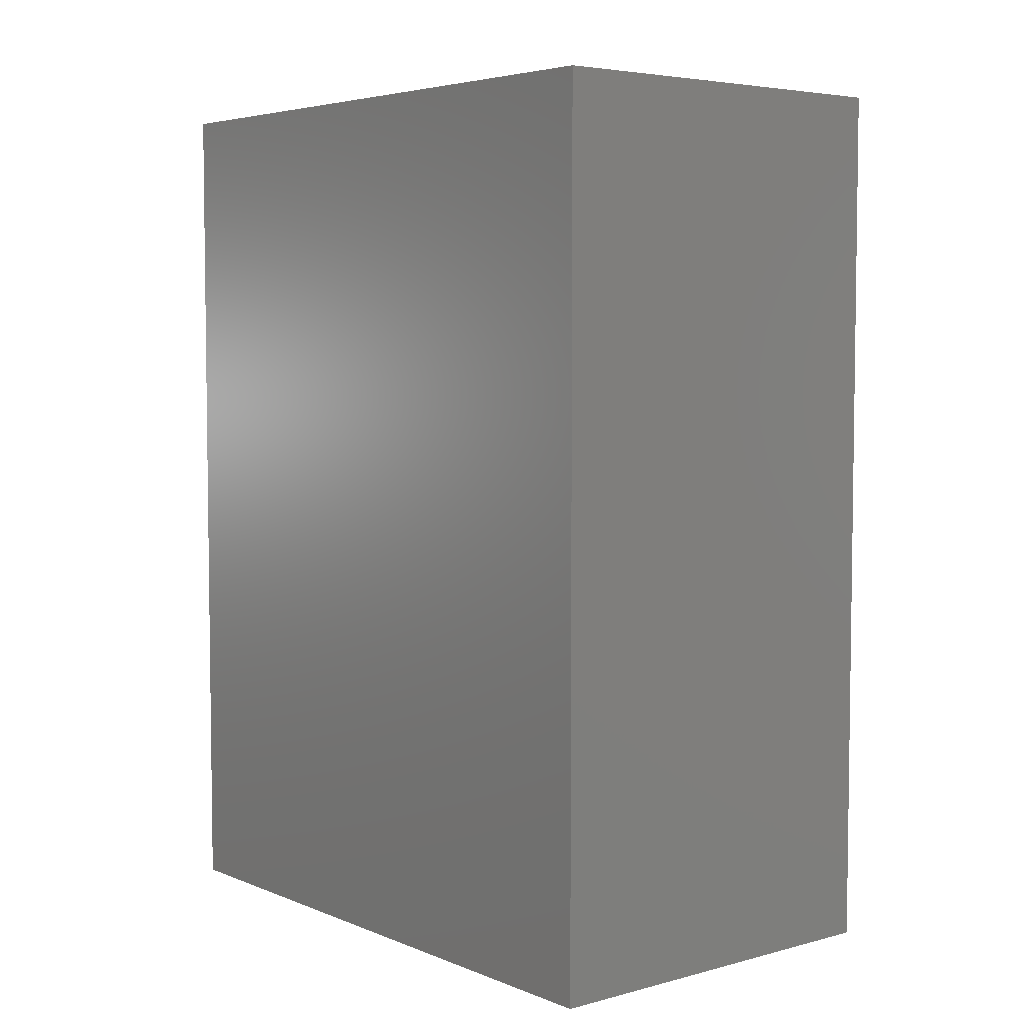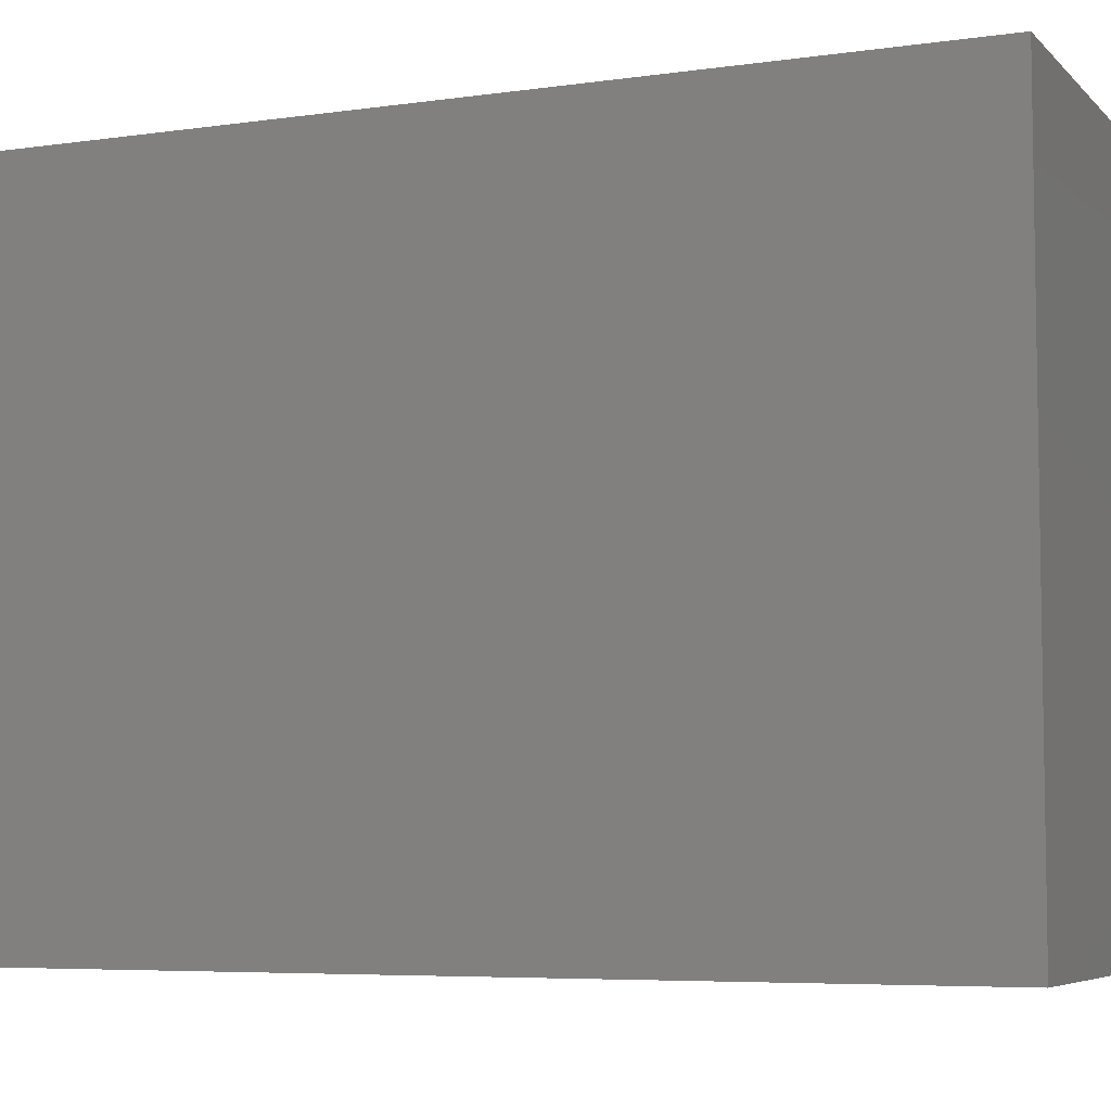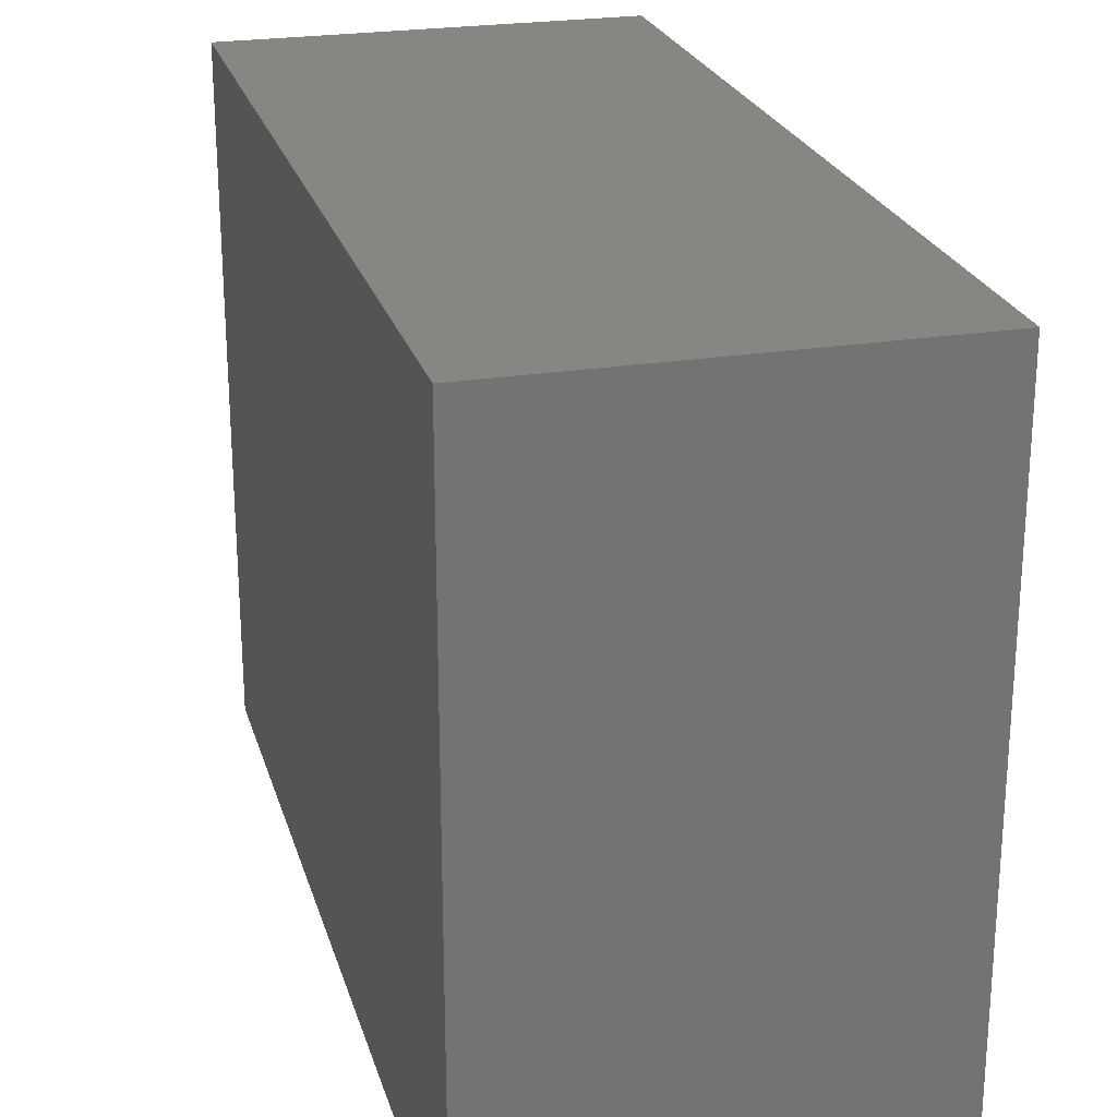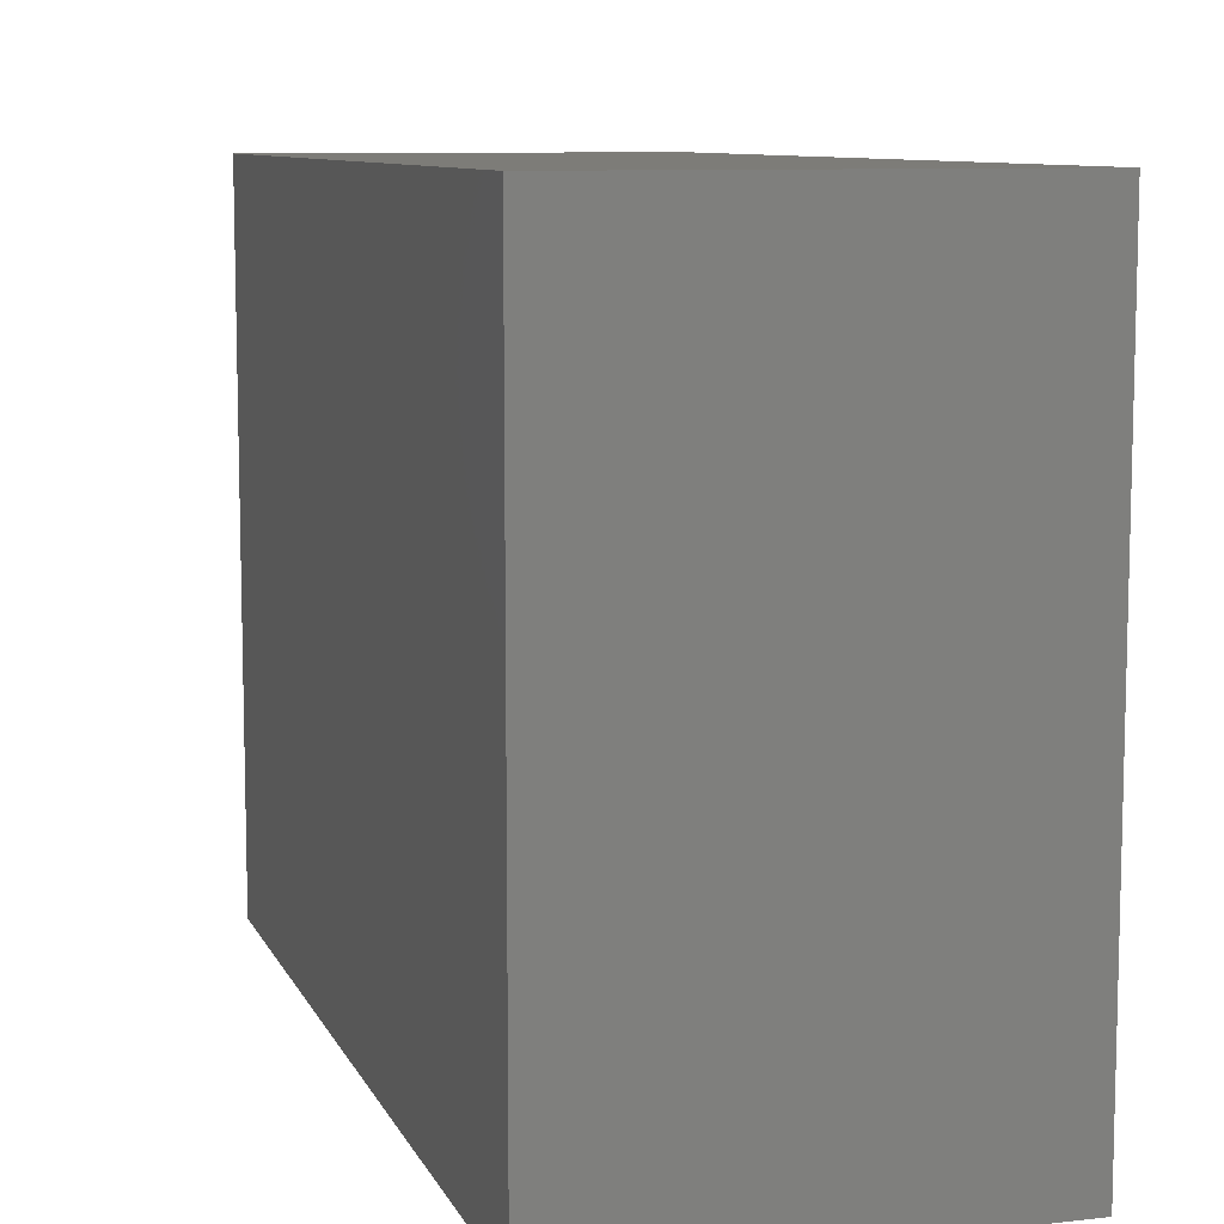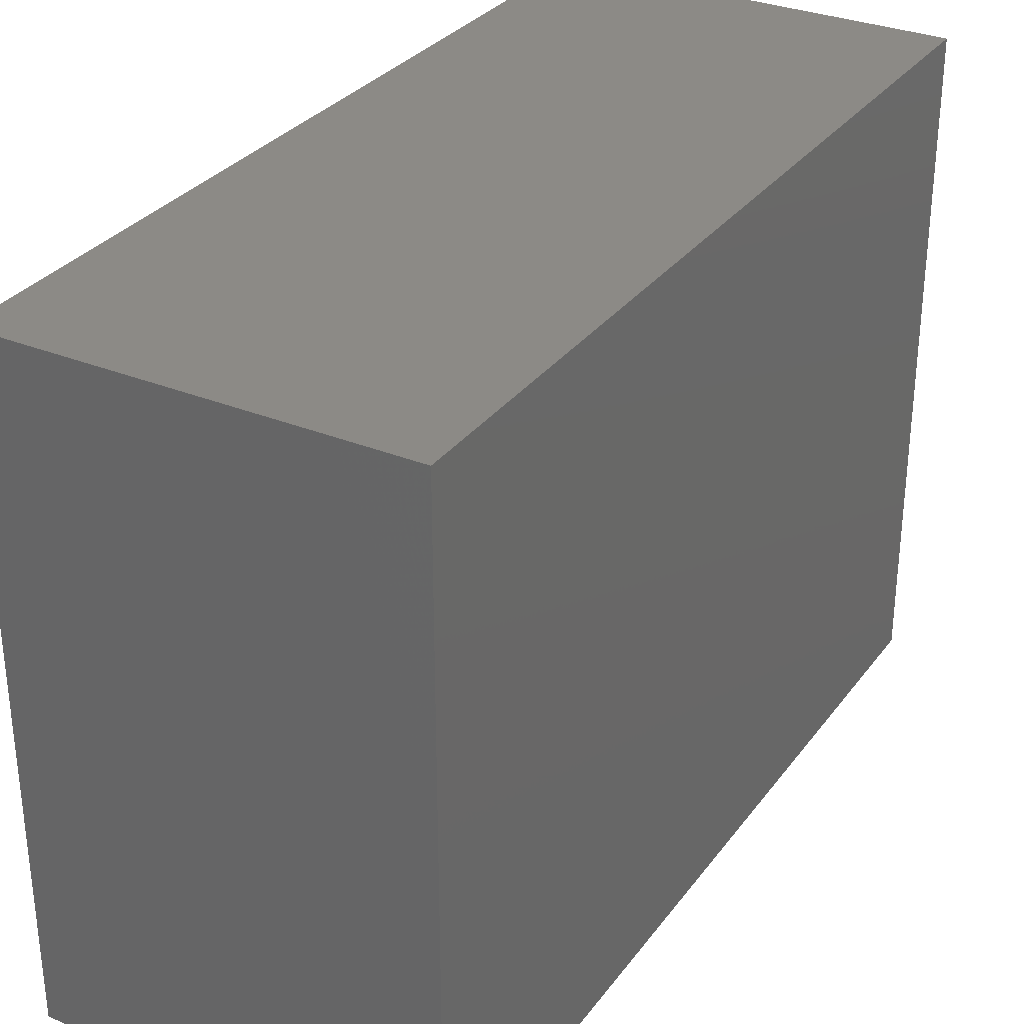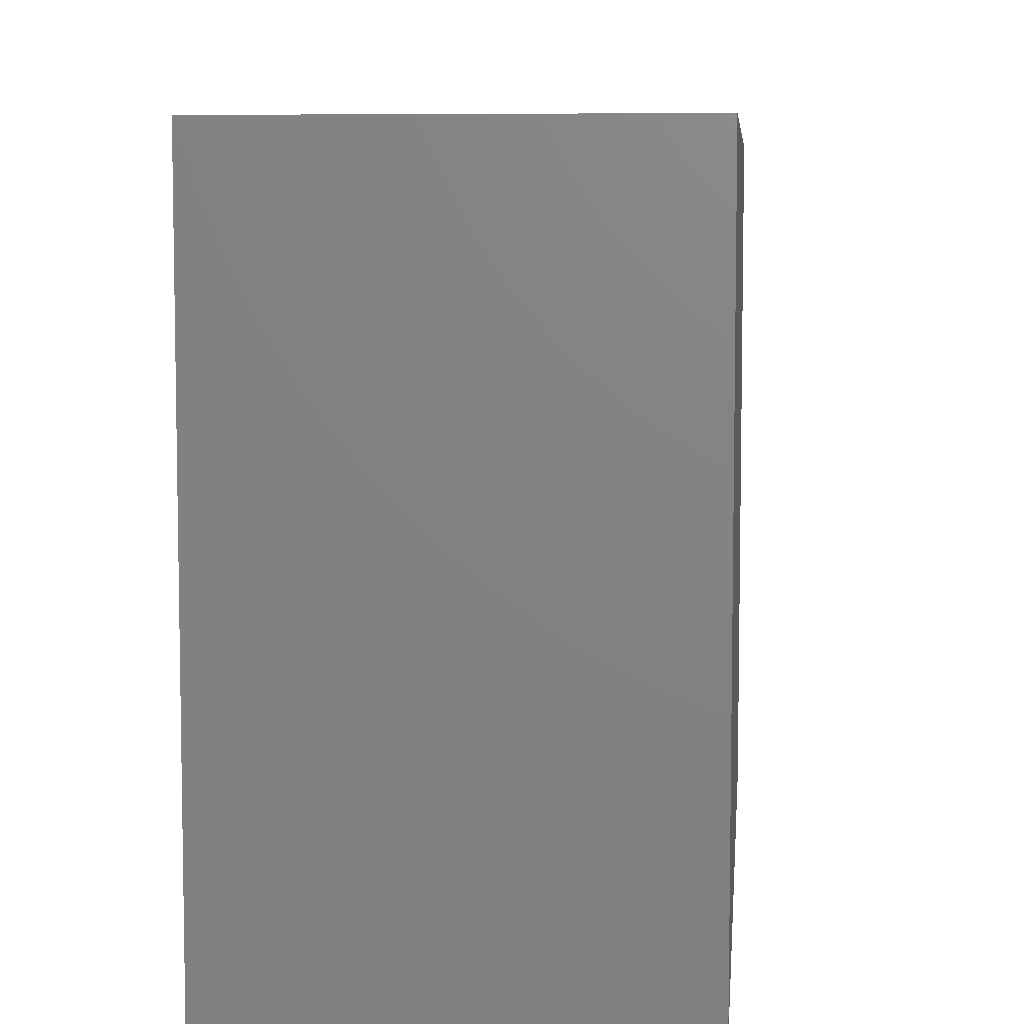
<metadata>
{"format":"stl","ext":"stl","renderer":"f3d","projection":"perspective","resolution":1024,"background":"white","views":[{"elev":4.9,"azim":-39.3,"up":"+Z"},{"elev":-6.0,"azim":-66.8,"up":"+Y"},{"elev":24.0,"azim":165.0,"up":"+Y"},{"elev":9.1,"azim":-16.7,"up":"+Y"},{"elev":31.3,"azim":30.2,"up":"+Y"},{"elev":6.6,"azim":-174.6,"up":"+Y"}]}
</metadata>
<code>
# stl→obj: 13 verts, 22 faces
v -0.023 0.077 -0.135
v -0.028 -0.023 -0.135
v -0.028 0.077 -0.135
v 0.032 -0.023 -0.135
v 0.032 0.077 -0.135
v 0.032 -0.023 0
v 0.032 0.077 -0.005
v 0.032 0.077 0
v 0.032 -0.023 -0.005
v -0.023 -0.023 -0.005
v -0.028 -0.023 0
v -0.023 -0.023 0
v -0.028 0.077 0
f 1 2 3
f 4 2 1
f 4 1 5
f 6 7 8
f 9 7 6
f 4 7 9
f 5 7 4
f 9 10 4
f 11 10 12
f 2 10 11
f 4 10 2
f 13 7 5
f 13 8 7
f 13 1 3
f 5 1 13
f 11 3 2
f 13 3 11
f 12 13 11
f 12 8 13
f 6 8 12
f 12 9 6
f 10 9 12

</code>
